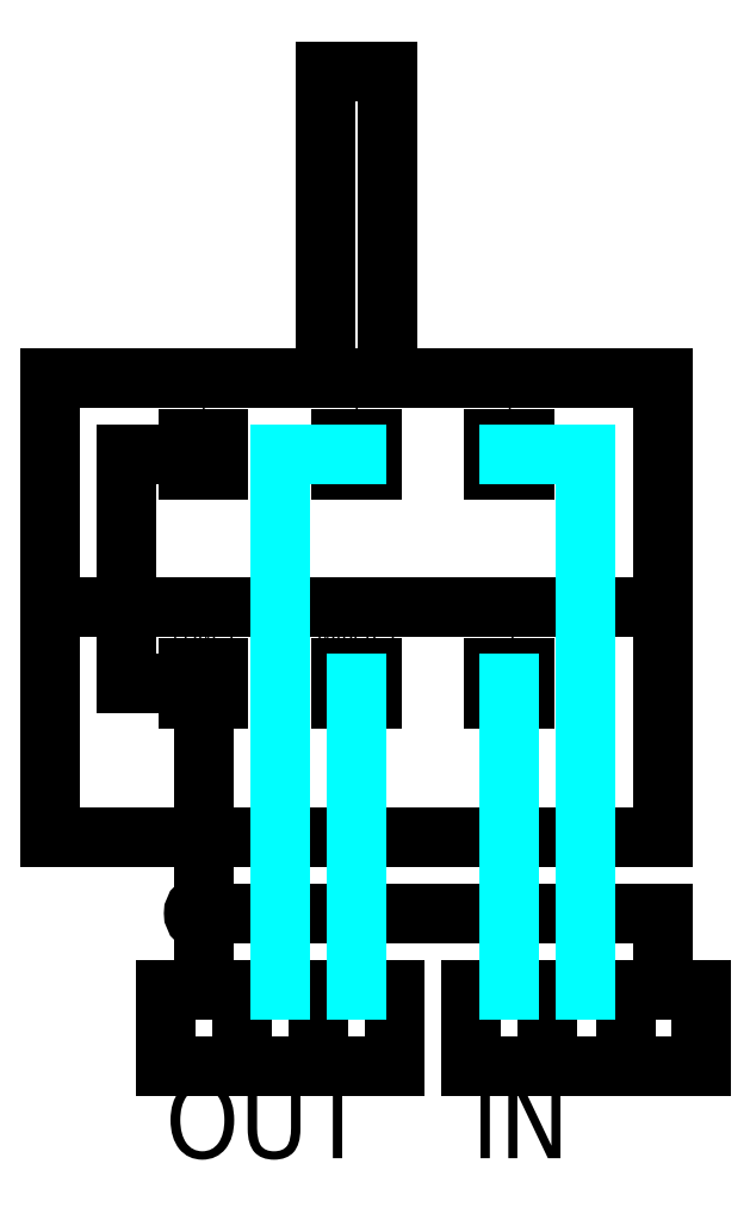
<metadata>
{"format":"dxf","ext":"dxf","renderer":"ezdxf+matplotlib","layout":"modelspace","background":"white","min_lineweight":24,"dpi":150}
</metadata>
<code>
0
SECTION
2
ENTITIES
0
HATCH
8
0
10
0
20
0
30
0
210
0
220
0
230
1
2
SOLID
70
1
71
0
91
1
92
0
93
1
72
2
10
10
20
25
40
0.635
50
0
51
360
73
1
97
0
75
0
76
1
98
0
0
LINE
8
0
10
40
20
45
11
0
21
45
0
LINE
8
0
10
0
20
45
11
0
21
30
0
LINE
8
0
10
0
20
30
11
40
21
30
0
LINE
8
0
10
40
20
30
11
40
21
45
0
LINE
8
0
10
29
20
41
11
31
21
41
0
LINE
8
0
10
31
20
41
11
31
21
39
0
LINE
8
0
10
31
20
39
11
29
21
39
0
LINE
8
0
10
29
20
39
11
29
21
41
0
LINE
8
0
10
21
20
39
11
19
21
39
0
LINE
8
0
10
19
20
39
11
19
21
41
0
LINE
8
0
10
19
20
41
11
21
21
41
0
LINE
8
0
10
21
20
41
11
21
21
39
0
LINE
8
0
10
9
20
41
11
11
21
41
0
LINE
8
0
10
11
20
41
11
11
21
39
0
LINE
8
0
10
11
20
39
11
9
21
39
0
LINE
8
0
10
9
20
39
11
9
21
41
0
LINE
8
0
10
-8.57e-16
20
45
11
9.801e-16
21
60
0
LINE
8
0
10
9.801e-16
20
60
11
40
21
60
0
LINE
8
0
10
40
20
60
11
40
21
45
0
LINE
8
0
10
31
20
54
11
29
21
54
0
LINE
8
0
10
29
20
54
11
29
21
56
0
LINE
8
0
10
29
20
56
11
31
21
56
0
LINE
8
0
10
31
20
56
11
31
21
54
0
LINE
8
0
10
21
20
54
11
19
21
54
0
LINE
8
0
10
19
20
54
11
19
21
56
0
LINE
8
0
10
19
20
56
11
21
21
56
0
LINE
8
0
10
21
20
56
11
21
21
54
0
LINE
8
0
10
11
20
54
11
9
21
54
0
LINE
8
0
10
9
20
54
11
9
21
56
0
LINE
8
0
10
9
20
56
11
11
21
56
0
LINE
8
0
10
11
20
56
11
11
21
54
0
LINE
8
0
10
18
20
80
11
22
21
80
0
LINE
8
0
10
22
20
80
11
22
21
60
0
LINE
8
0
10
18
20
60
11
18
21
80
0
LINE
8
0
10
10
20
55
11
5
21
55
0
LINE
8
0
10
5
20
55
11
5
21
40
0
LINE
8
0
10
5
20
40
11
10
21
40
0
LINE
8
0
10
17.5
20
20
11
17.5
21
15
0
LINE
8
0
10
22.5
20
20
11
22.5
21
15
0
LINE
8
0
10
10
20
40
11
10
21
20
0
LINE
8
0
10
12.5
20
20
11
12.5
21
15
0
LINE
8
0
10
7.5
20
20
11
7.5
21
15
0
LINE
8
0
10
7.5
20
20
11
22.5
21
20
0
LINE
8
0
10
22.5
20
15
11
7.5
21
15
0
LINE
8
0
10
10
20
25
11
40
21
25
0
LINE
8
0
10
40
20
25
11
40
21
20
0
LINE
8
0
10
27.5
20
20
11
27.5
21
15
0
LINE
8
0
10
32.5
20
20
11
32.5
21
15
0
LINE
8
0
10
37.6
20
20
11
37.6
21
15
0
LINE
8
0
10
42.5
20
20
11
42.5
21
15
0
LINE
8
0
10
27.5
20
20
11
42.5
21
20
0
LINE
8
0
10
42.5
20
15
11
27.5
21
15
0
CIRCLE
8
0
10
10
20
25
40
0.635
0
MTEXT
8
0
10
27.5
20
14
30
0
40
5
41
4.444
71
1
72
1
1
IN
7
iso
210
0
220
0
230
1
50
0
73
2
44
1
0
MTEXT
8
0
10
7.5
20
14
30
0
40
5
41
11.67
71
1
72
1
1
OUT
7
iso
210
0
220
0
230
1
50
0
73
2
44
1
0
LINE
8
0
10
20
20
55
11
16
21
55
0
LINE
8
0
10
16
20
55
11
15
21
55
0
LINE
8
0
10
15
20
55
11
15
21
20
0
LINE
8
0
10
20
20
40
11
20
21
20
0
LINE
8
0
10
30
20
40
11
30
21
20
0
LINE
8
0
10
30
20
55
11
35
21
55
0
LINE
8
0
10
35
20
55
11
35
21
20
0
MTEXT
8
0
10
10
20
57
30
0
40
1
41
3.861
71
8
72
1
1
LOW 1
7
iso
210
0
220
0
230
1
50
0
73
2
44
1
0
MTEXT
8
0
10
10
20
42
30
0
40
1
41
4.083
71
8
72
1
1
LOW 2
7
iso
210
0
220
0
230
1
50
0
73
2
44
1
0
MTEXT
8
0
10
30
20
57
30
0
40
1
41
3.972
71
8
72
1
1
HIGH 1
7
iso
210
0
220
0
230
1
50
0
73
2
44
1
0
MTEXT
8
0
10
30
20
42
30
0
40
1
41
4.194
71
8
72
1
1
HIGH 2
7
iso
210
0
220
0
230
1
50
0
73
2
44
1
0
MTEXT
8
0
10
20
20
57
30
0
40
1
41
5.083
71
8
72
1
1
WIPER 1
7
iso
210
0
220
0
230
1
50
0
73
2
44
1
0
MTEXT
8
0
10
20
20
42
30
0
40
1
41
5.306
71
8
72
1
1
WIPER 2
7
iso
210
0
220
0
230
1
50
0
73
2
44
1
0
ENDSEC
0
EOF

</code>
